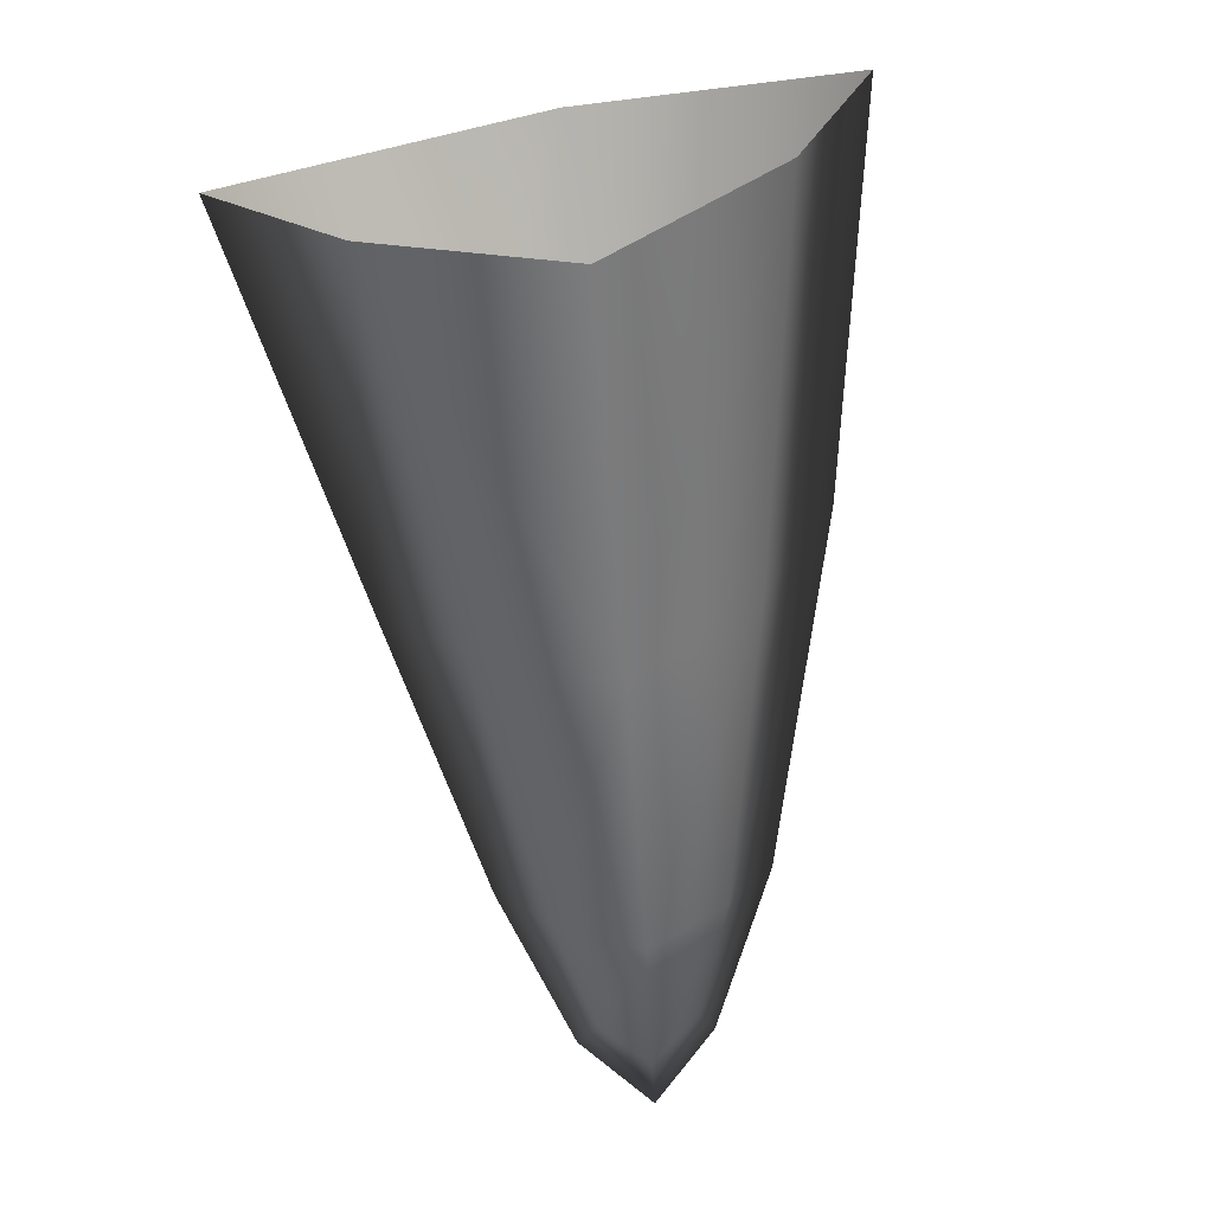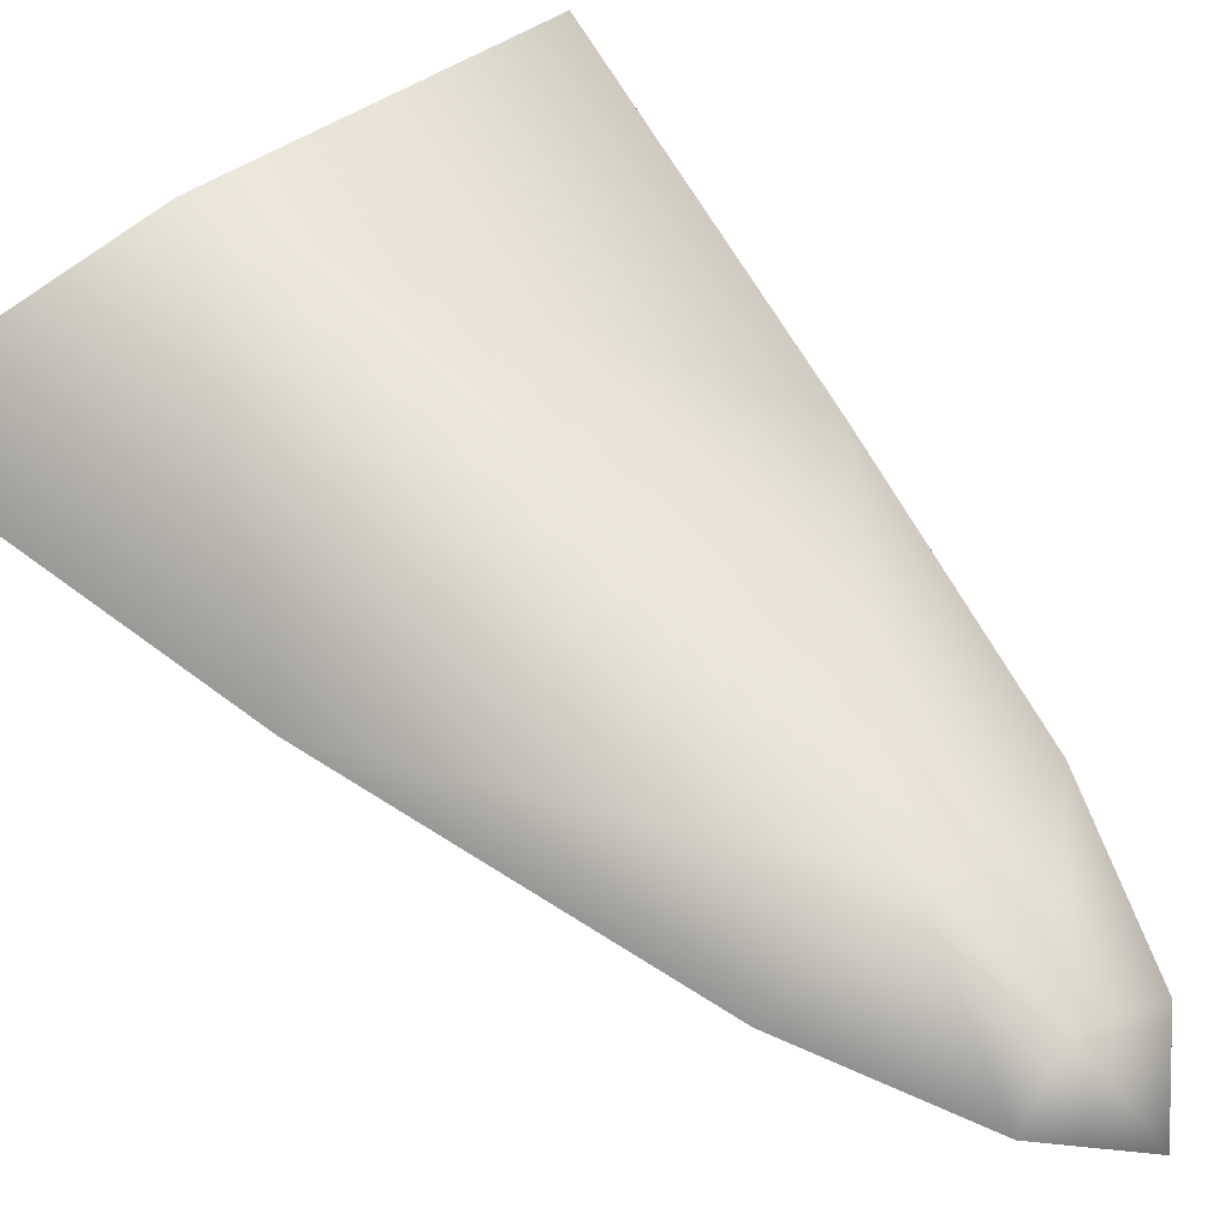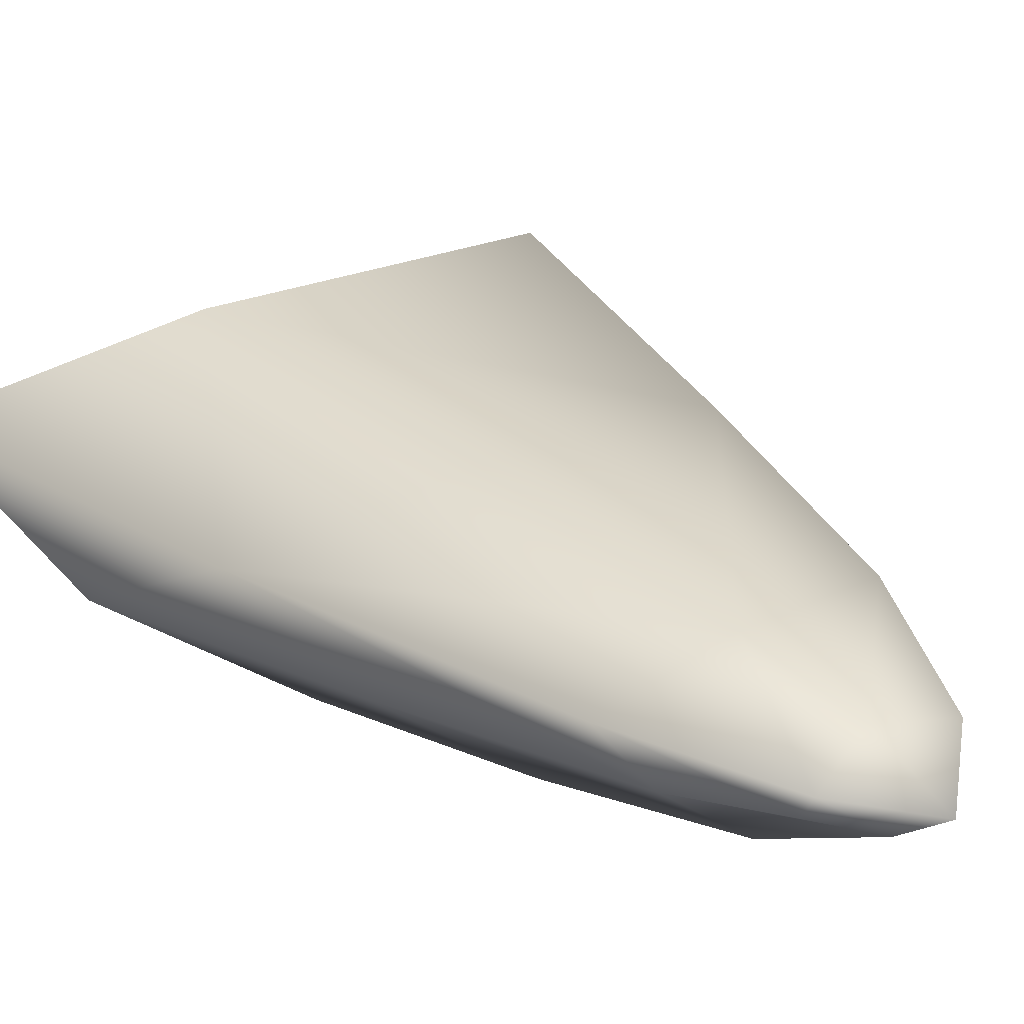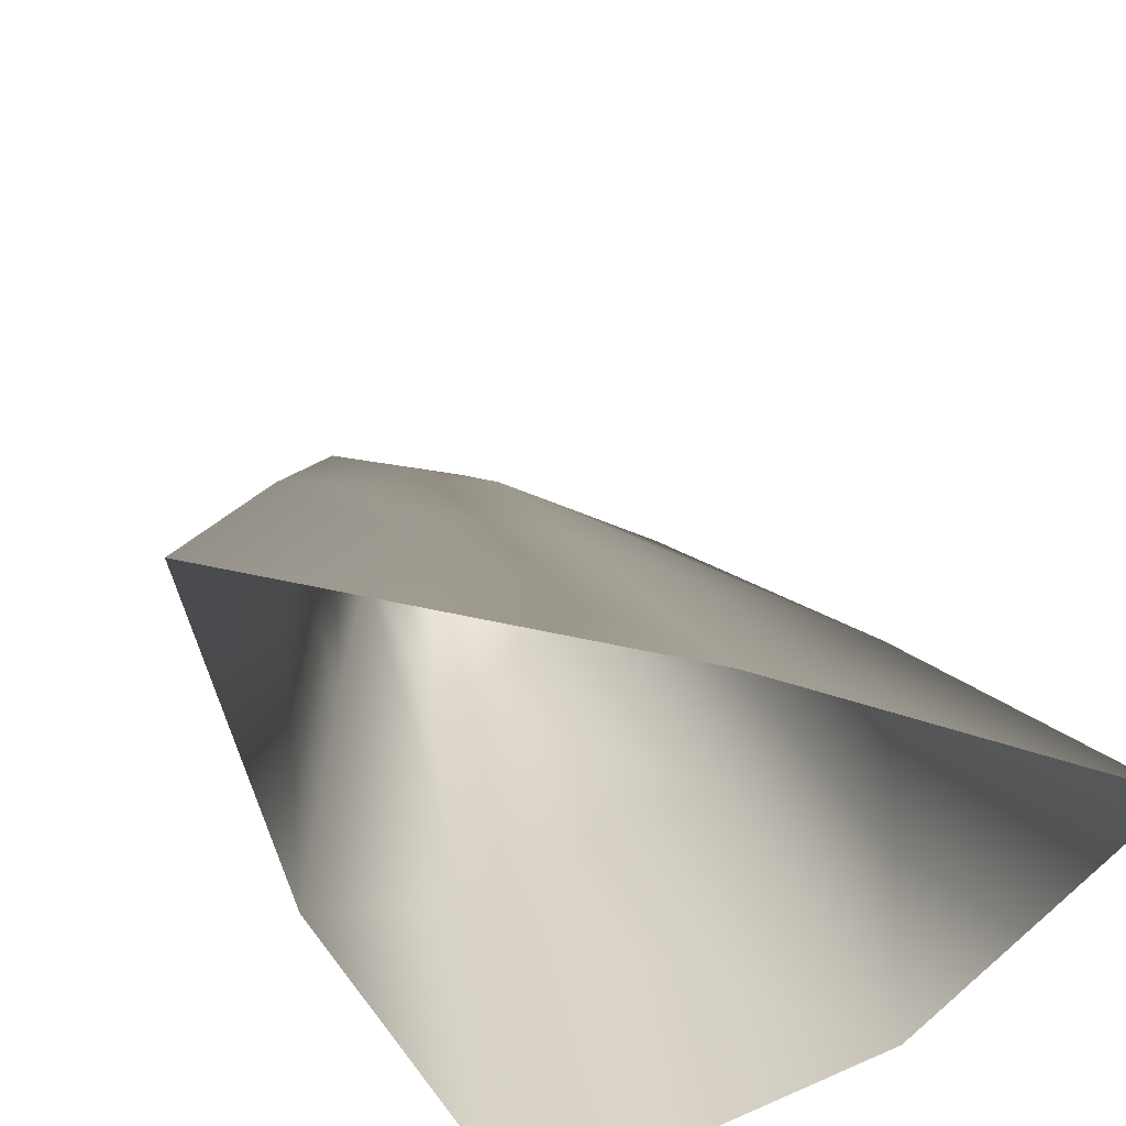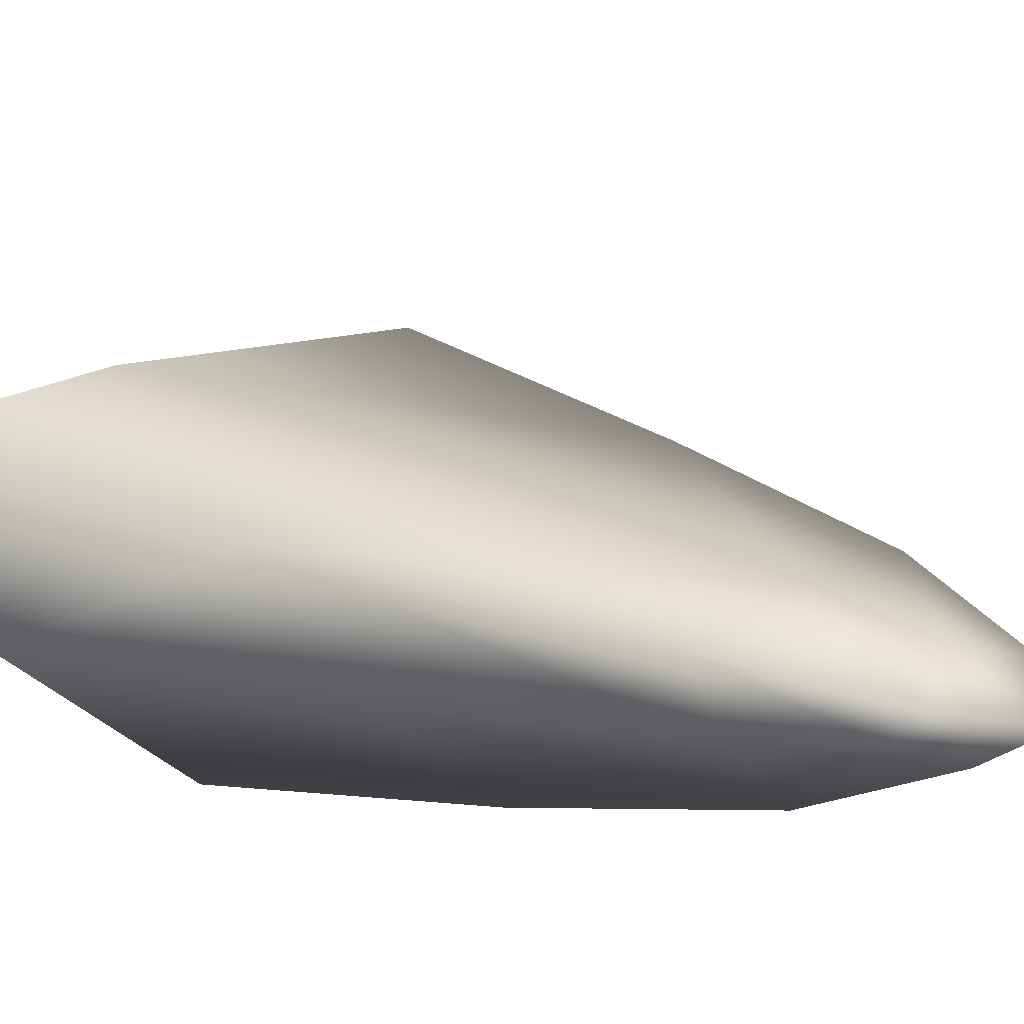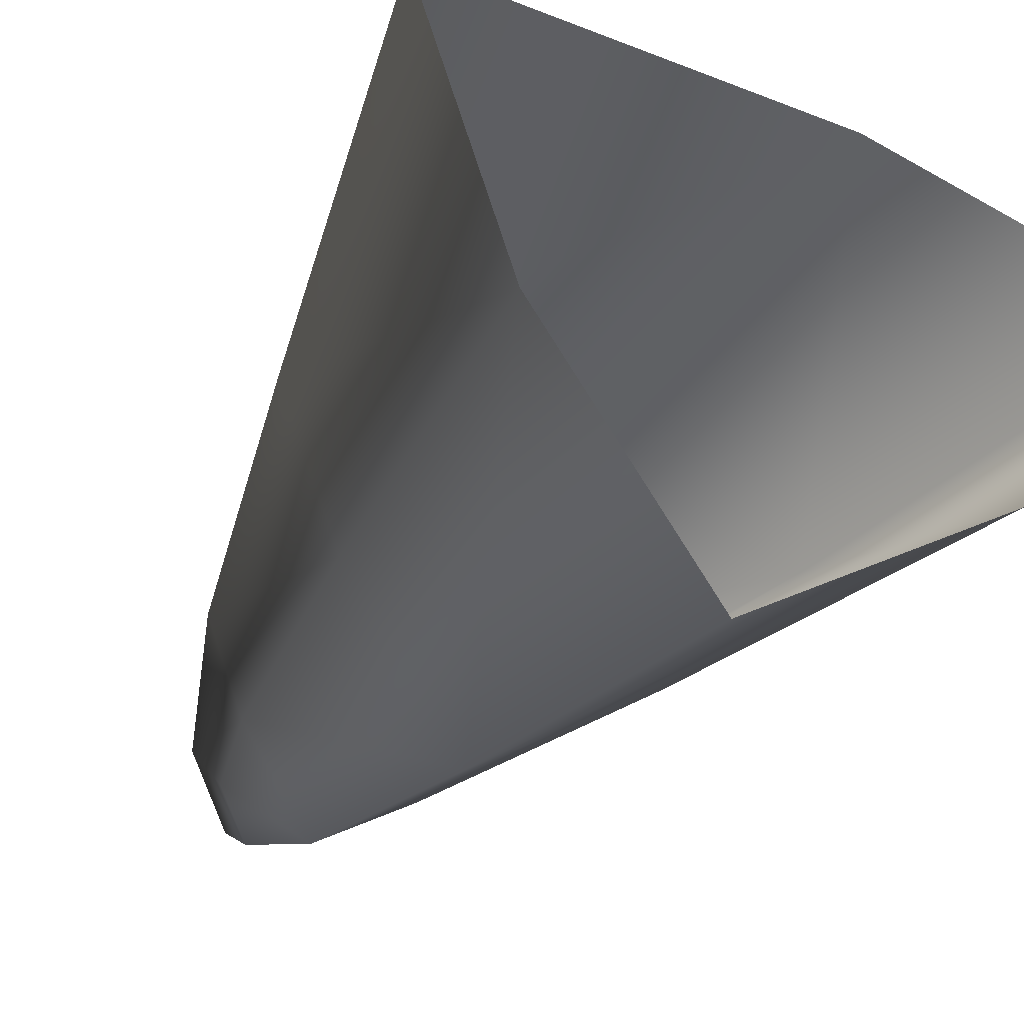
<metadata>
{"format":"obj","ext":"obj","renderer":"f3d","projection":"perspective","resolution":1024,"background":"white","views":[{"elev":32.6,"azim":155.9,"up":"+Y"},{"elev":30.6,"azim":-41.9,"up":"+Z"},{"elev":3.4,"azim":-35.8,"up":"+Z"},{"elev":28.8,"azim":170.2,"up":"+Z"},{"elev":-7.1,"azim":-49.8,"up":"+Z"},{"elev":-16.5,"azim":150.3,"up":"+Z"}]}
</metadata>
<code>
g pm0726_00_RTeethSkin_ty1
v -0.03205 0.2859 0.5253
v -0.02773 0.2958 0.5323
v -0.0315 0.2971 0.5261
v -0.0296 0.2845 0.5301
v -0.0311 0.2762 0.5281
v -0.03263 0.2771 0.5251
v -0.02856 0.2833 0.5344
v -0.02582 0.2948 0.5391
v -0.03539 0.2964 0.5369
v -0.03213 0.2727 0.5272
v -0.0332 0.272 0.5259
v -0.03196 0.2712 0.5283
v -0.03367 0.2697 0.5266
v -0.03049 0.2754 0.5309
v -0.03407 0.2718 0.5283
v -0.03442 0.2755 0.5299
v -0.03579 0.2715 0.527
v -0.0332 0.272 0.5259
v -0.03483 0.2846 0.5331
v -0.04105 0.2859 0.5309
v -0.04333 0.2973 0.534
v -0.03844 0.2974 0.5292
v -0.03813 0.2758 0.5282
v -0.03488 0.273 0.5263
v -0.03582 0.2765 0.5265
v -0.03263 0.2771 0.5251
v -0.03718 0.2858 0.5276
v -0.03205 0.2859 0.5253
v -0.0315 0.2971 0.5261
g pm0726_00_RTeethSkin_ty1_0
f 3 2 1
f 2 4 1
f 4 5 1
f 5 6 1
f 7 4 2
f 8 7 2
f 8 9 7
f 5 10 6
f 10 11 6
f 10 12 11
f 10 5 12
f 12 13 11
f 5 4 14
f 5 14 12
f 4 7 14
f 13 12 15
f 12 14 15
f 14 7 16
f 14 16 15
f 17 13 15
f 15 16 17
f 18 13 17
f 9 19 7
f 7 19 16
f 20 19 9
f 19 20 16
f 21 20 9
f 21 22 20
f 16 23 17
f 20 23 16
f 24 18 17
f 24 17 23
f 24 25 18
f 25 24 23
f 25 23 20
f 25 26 18
f 27 25 20
f 25 27 26
f 22 27 20
f 27 28 26
f 28 27 22
f 29 28 22

</code>
